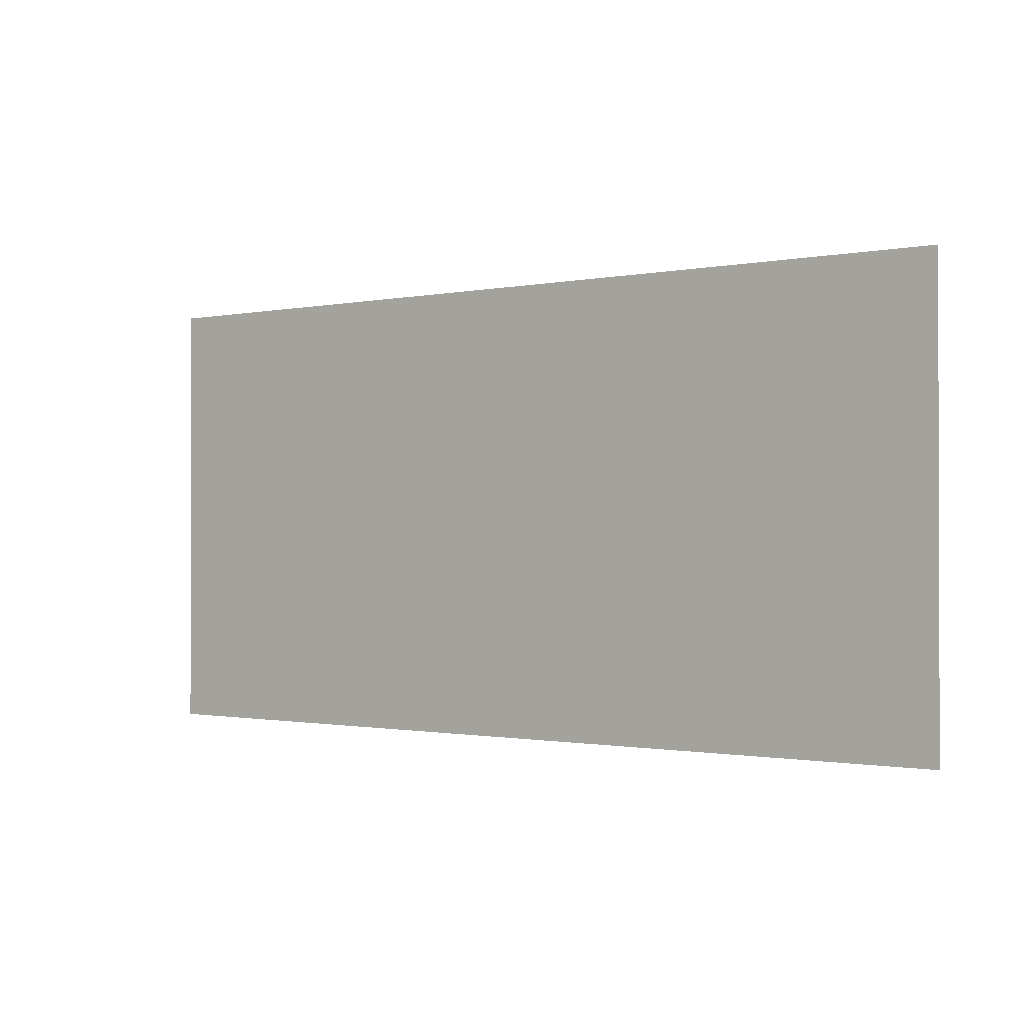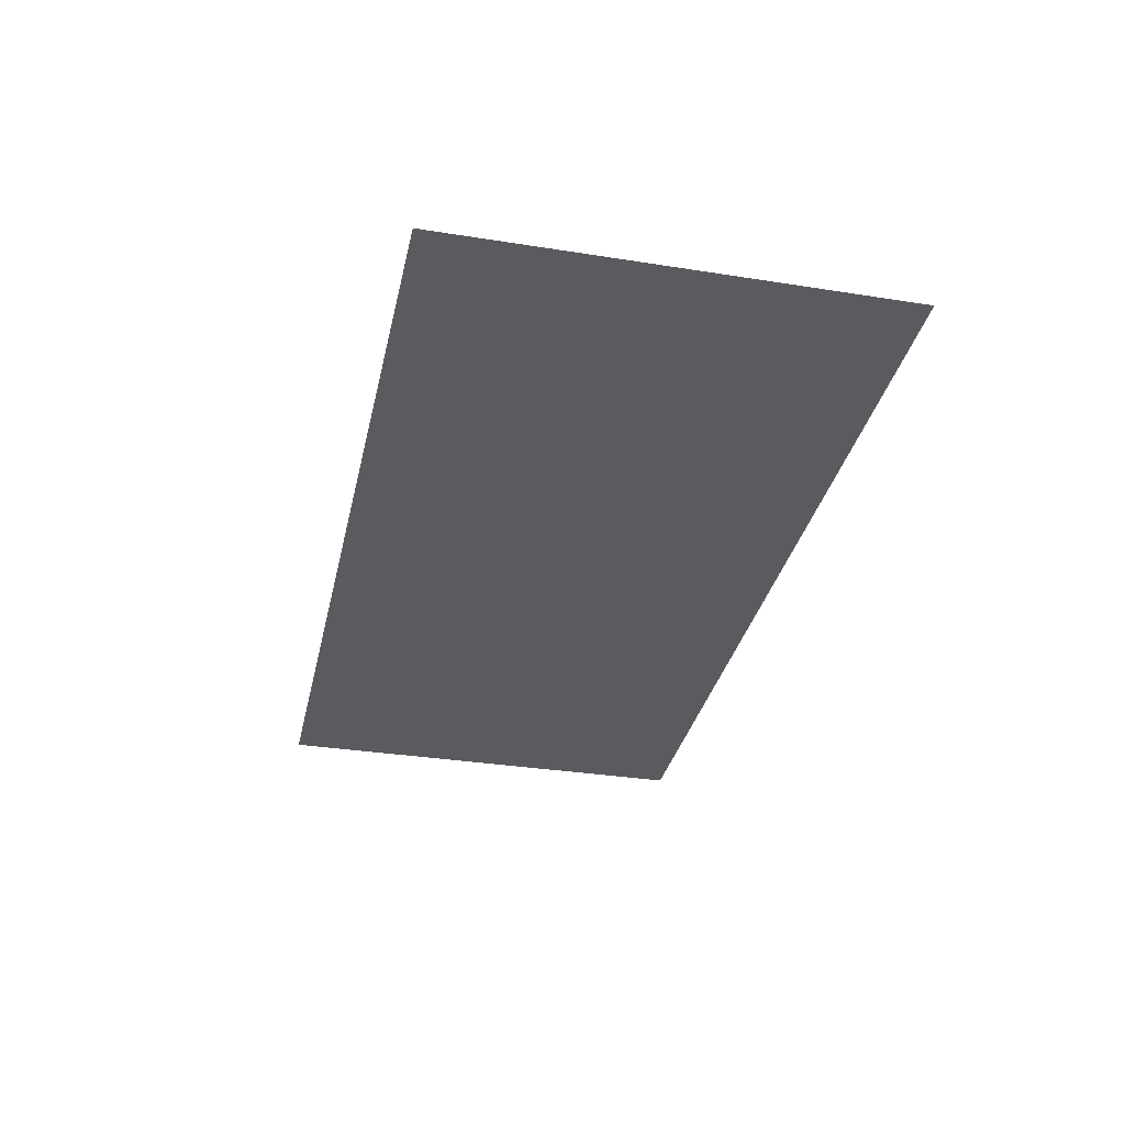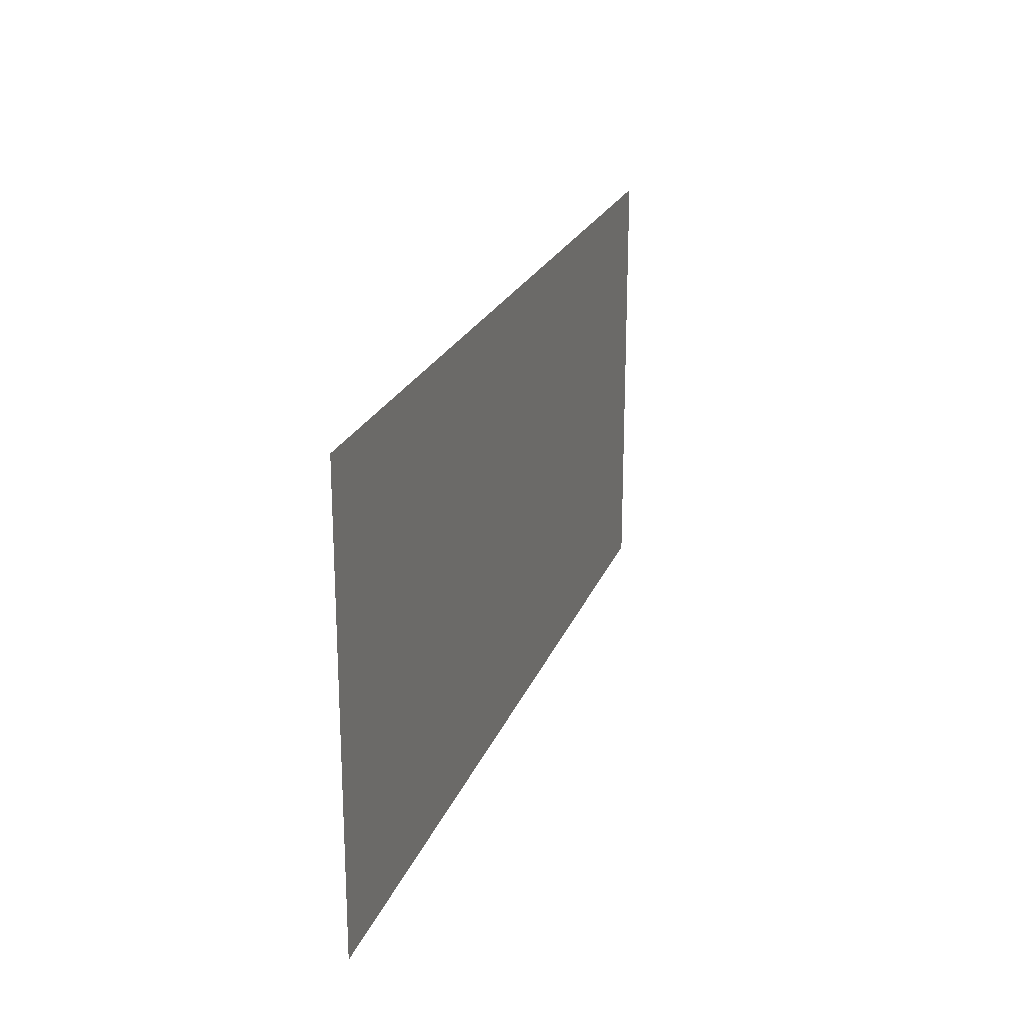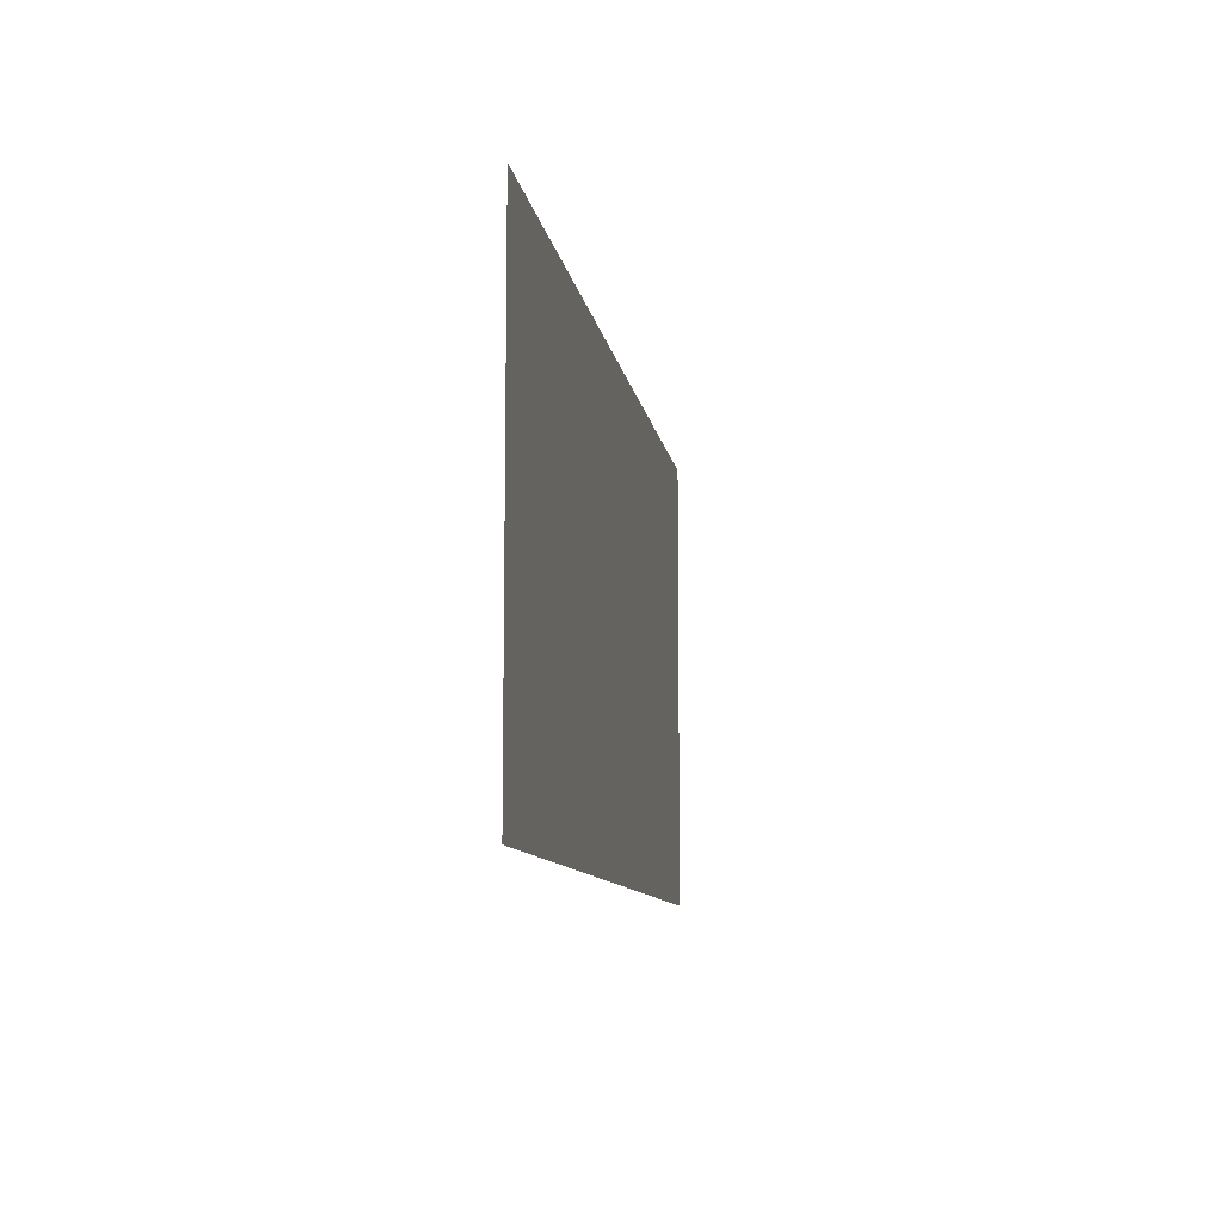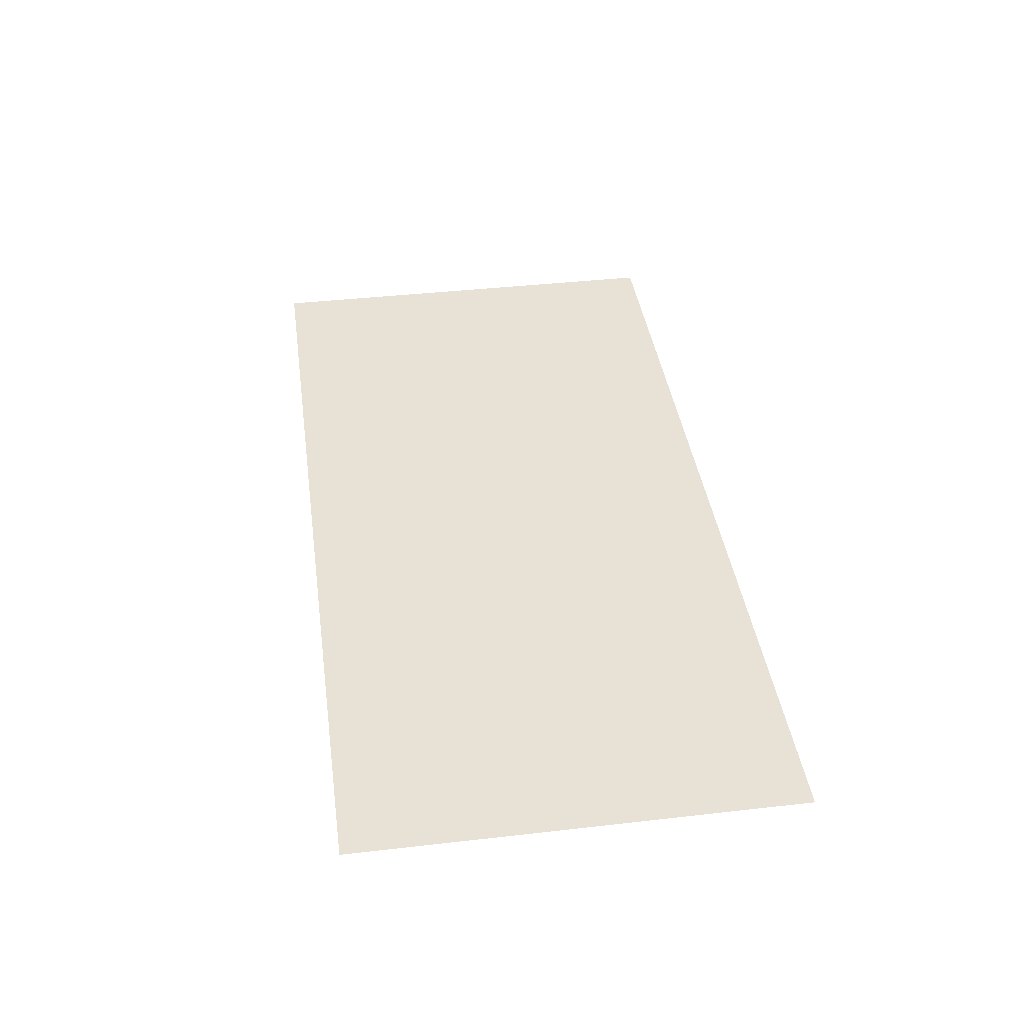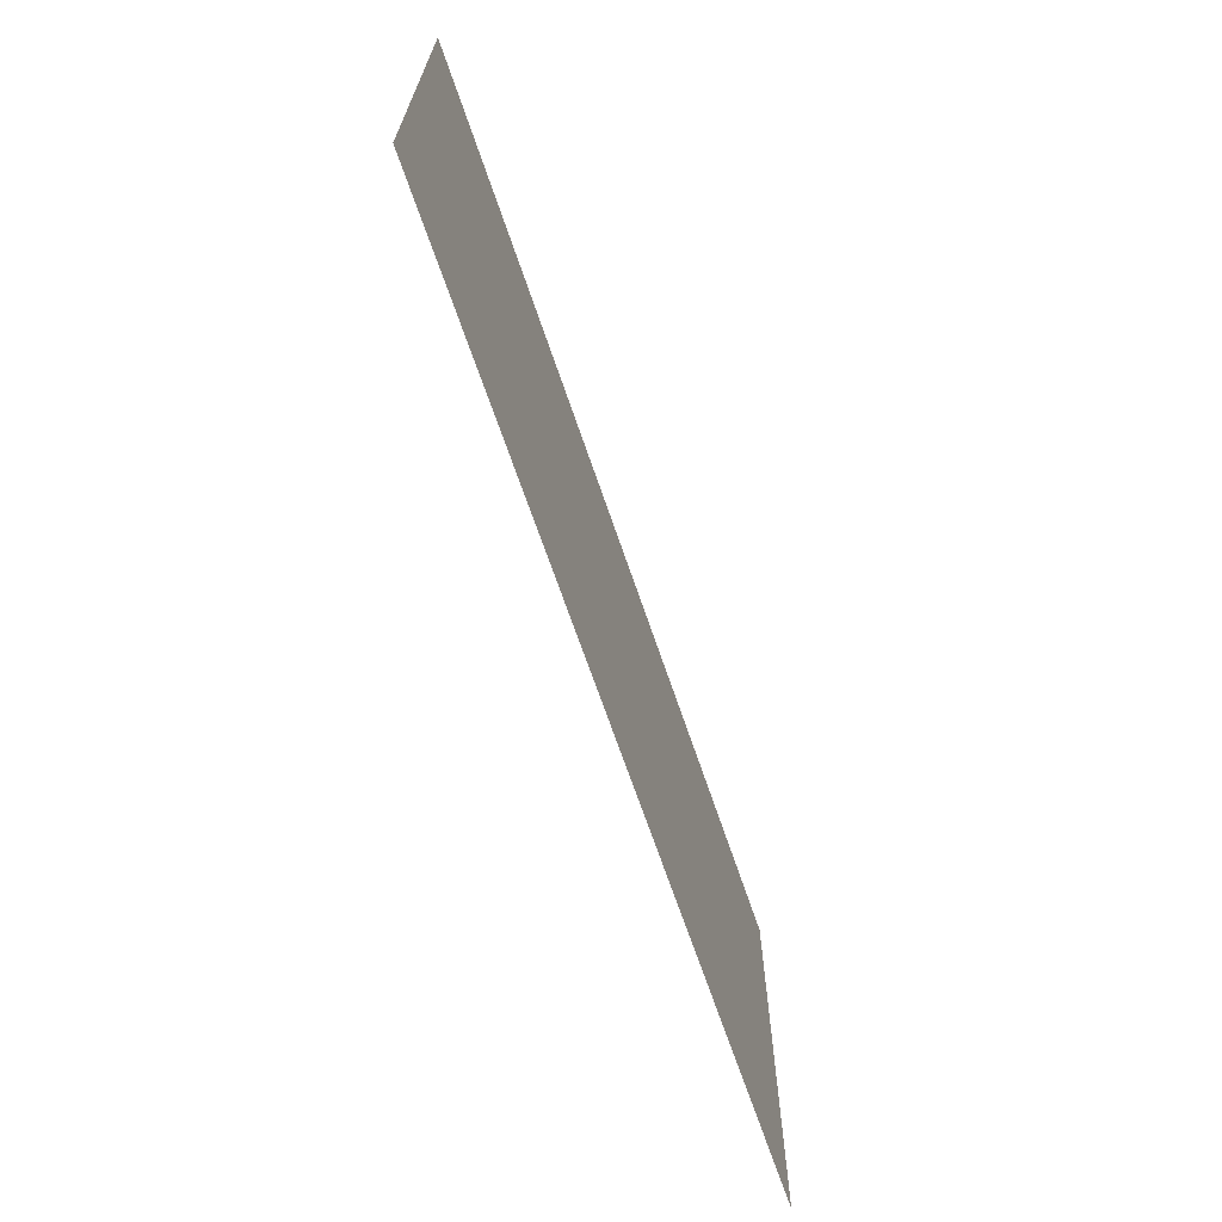
<metadata>
{"format":"obj","ext":"obj","renderer":"f3d","projection":"perspective","resolution":1024,"background":"white","views":[{"elev":-0.9,"azim":37.5,"up":"+Y"},{"elev":-33.1,"azim":-102.3,"up":"+Z"},{"elev":22.0,"azim":-72.8,"up":"+Y"},{"elev":-9.5,"azim":98.6,"up":"+Y"},{"elev":40.3,"azim":82.0,"up":"+Z"},{"elev":-67.5,"azim":-71.3,"up":"+Y"}]}
</metadata>
<code>
o Wall_low_Plane.001
v -0.1414 -0.06348 0.01042
v 5.937 -0.06348 0.01042
v -0.1414 2.906 0.01042
v 5.937 2.906 0.01042
f 1 2 4 3

</code>
